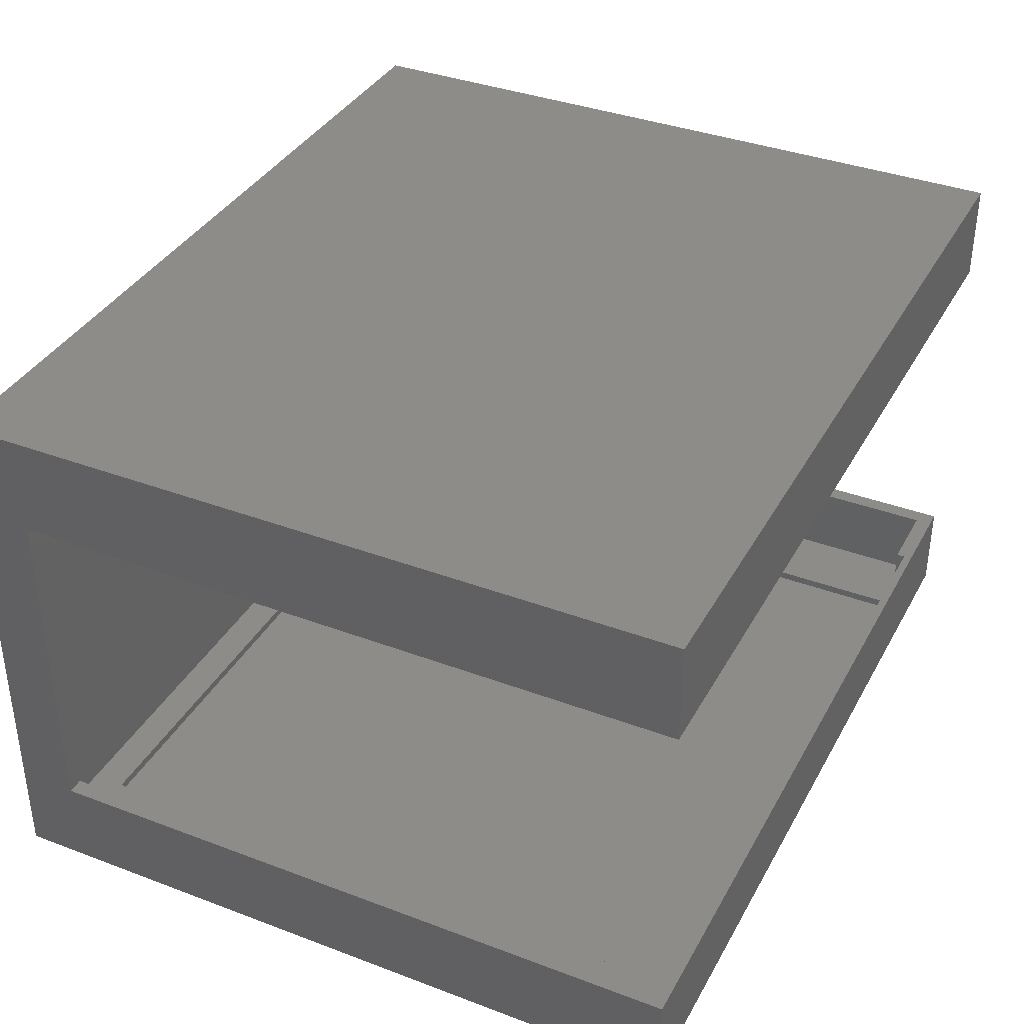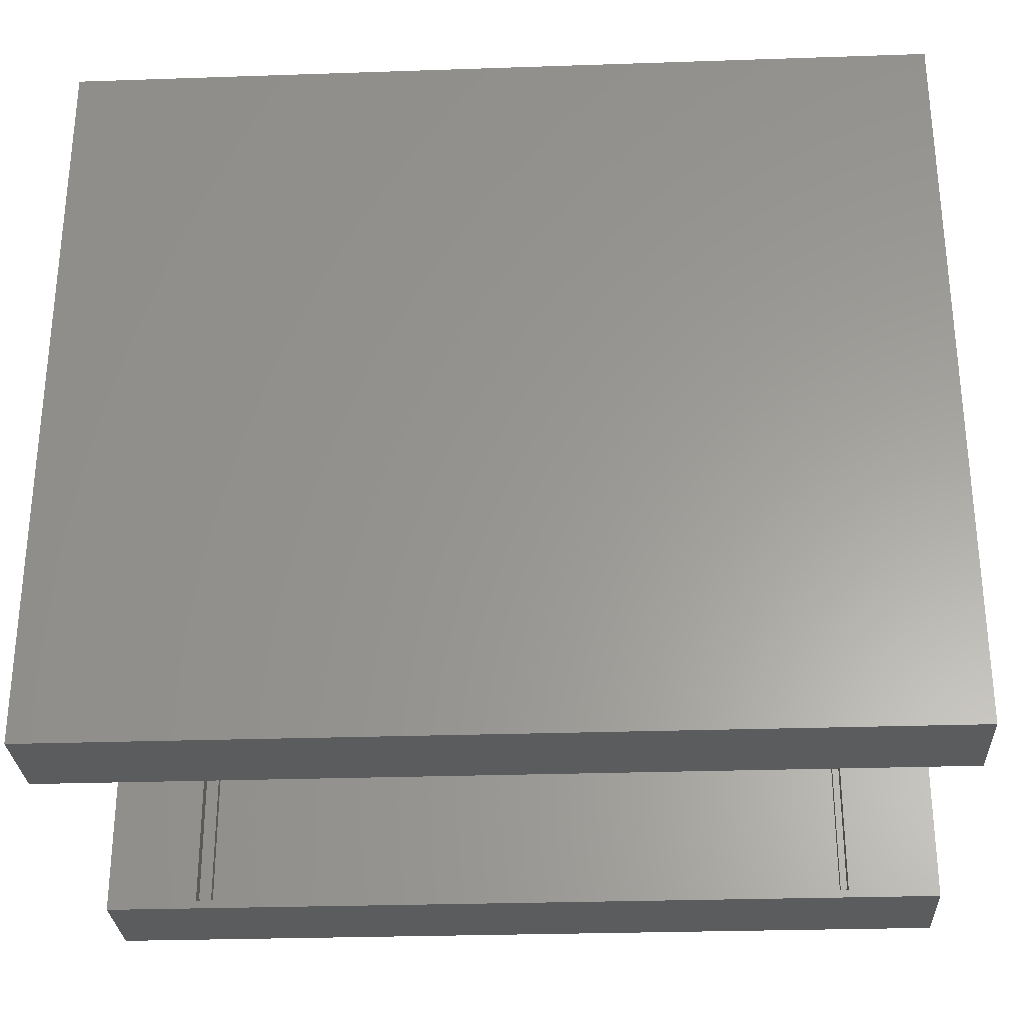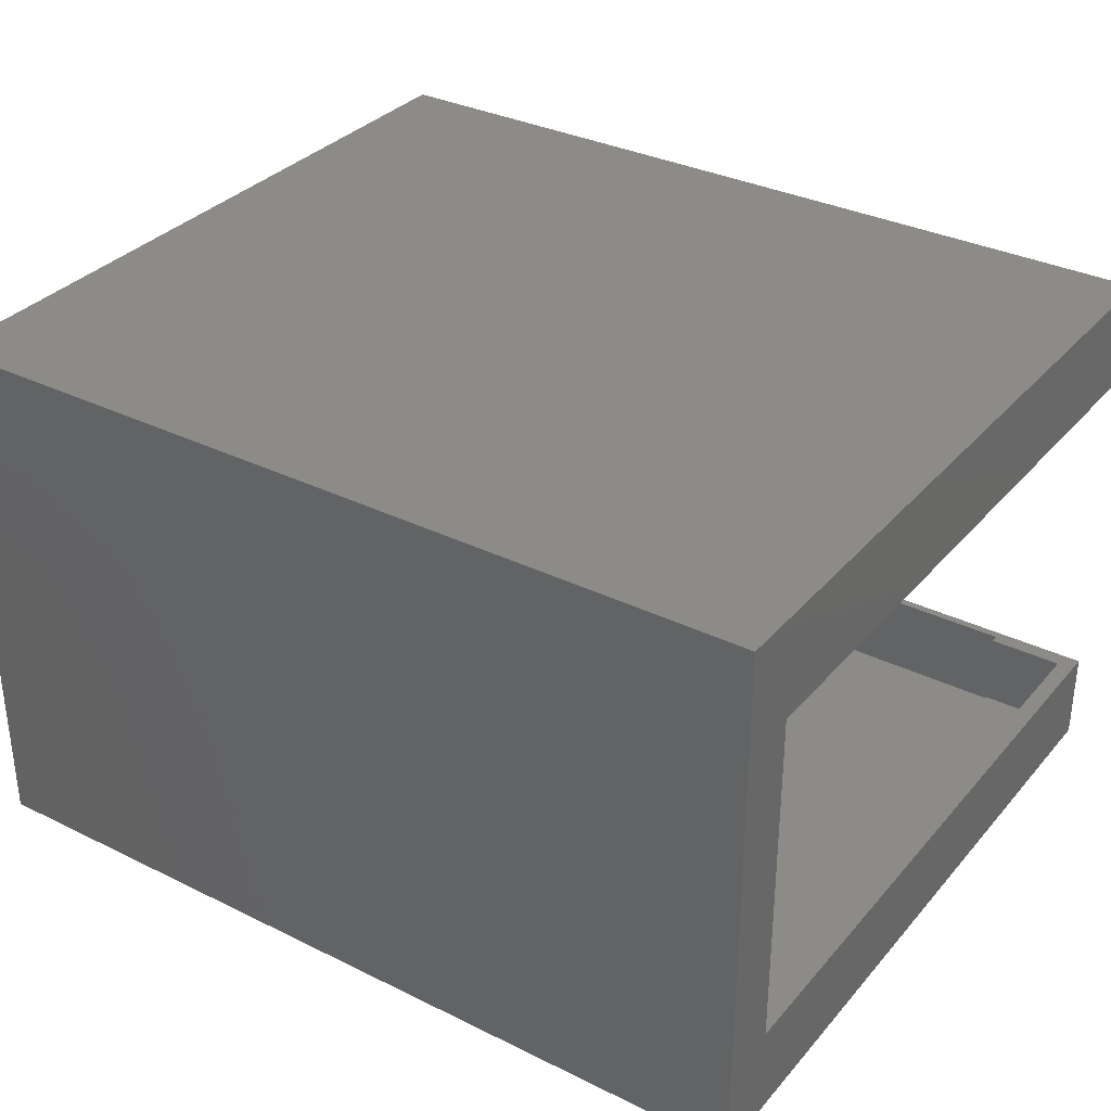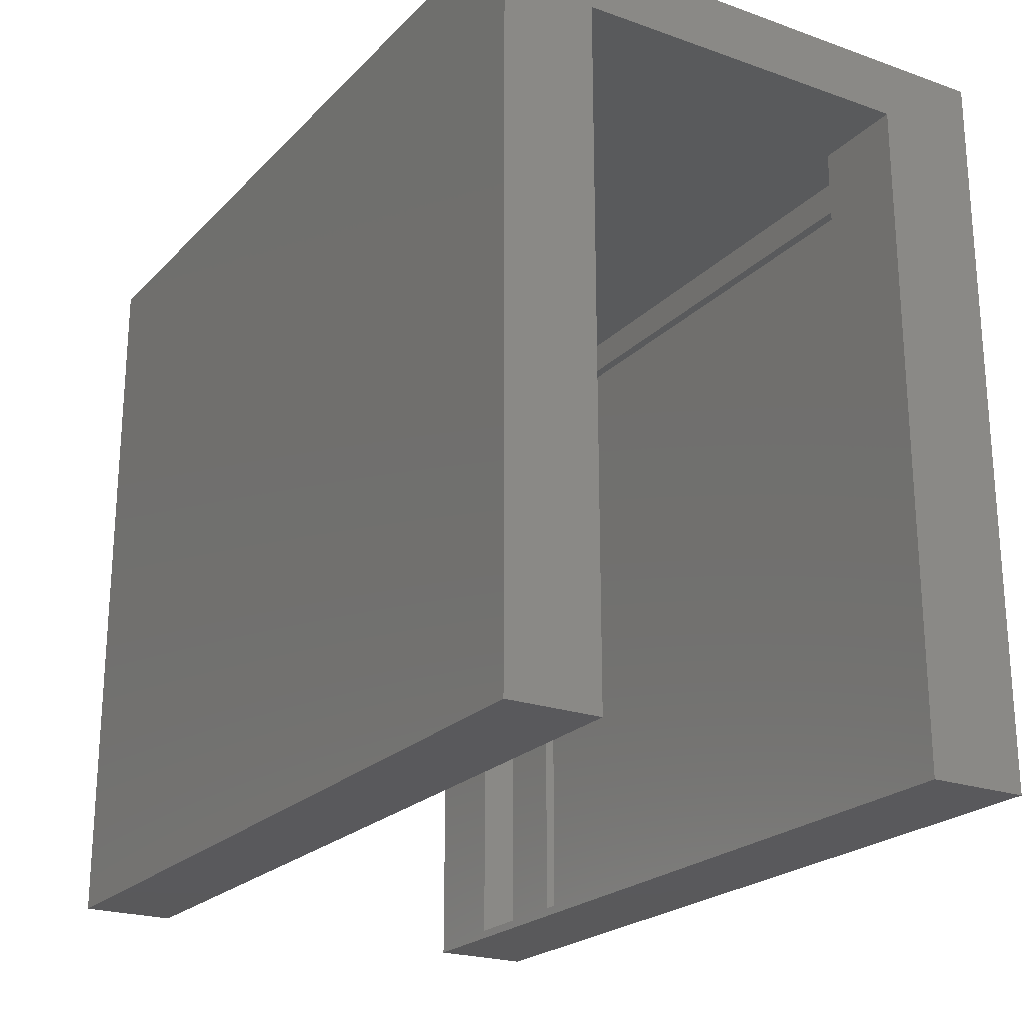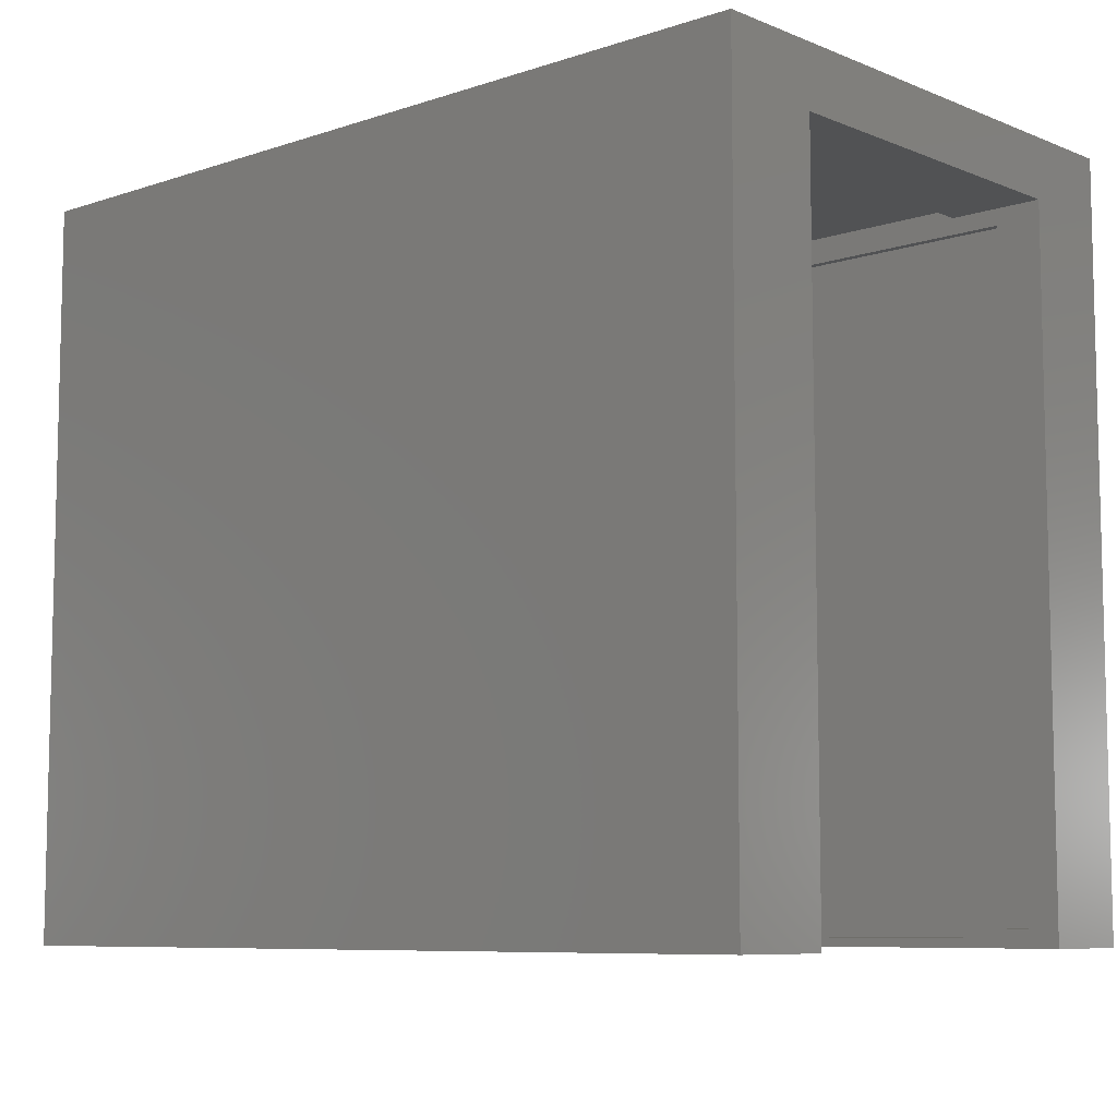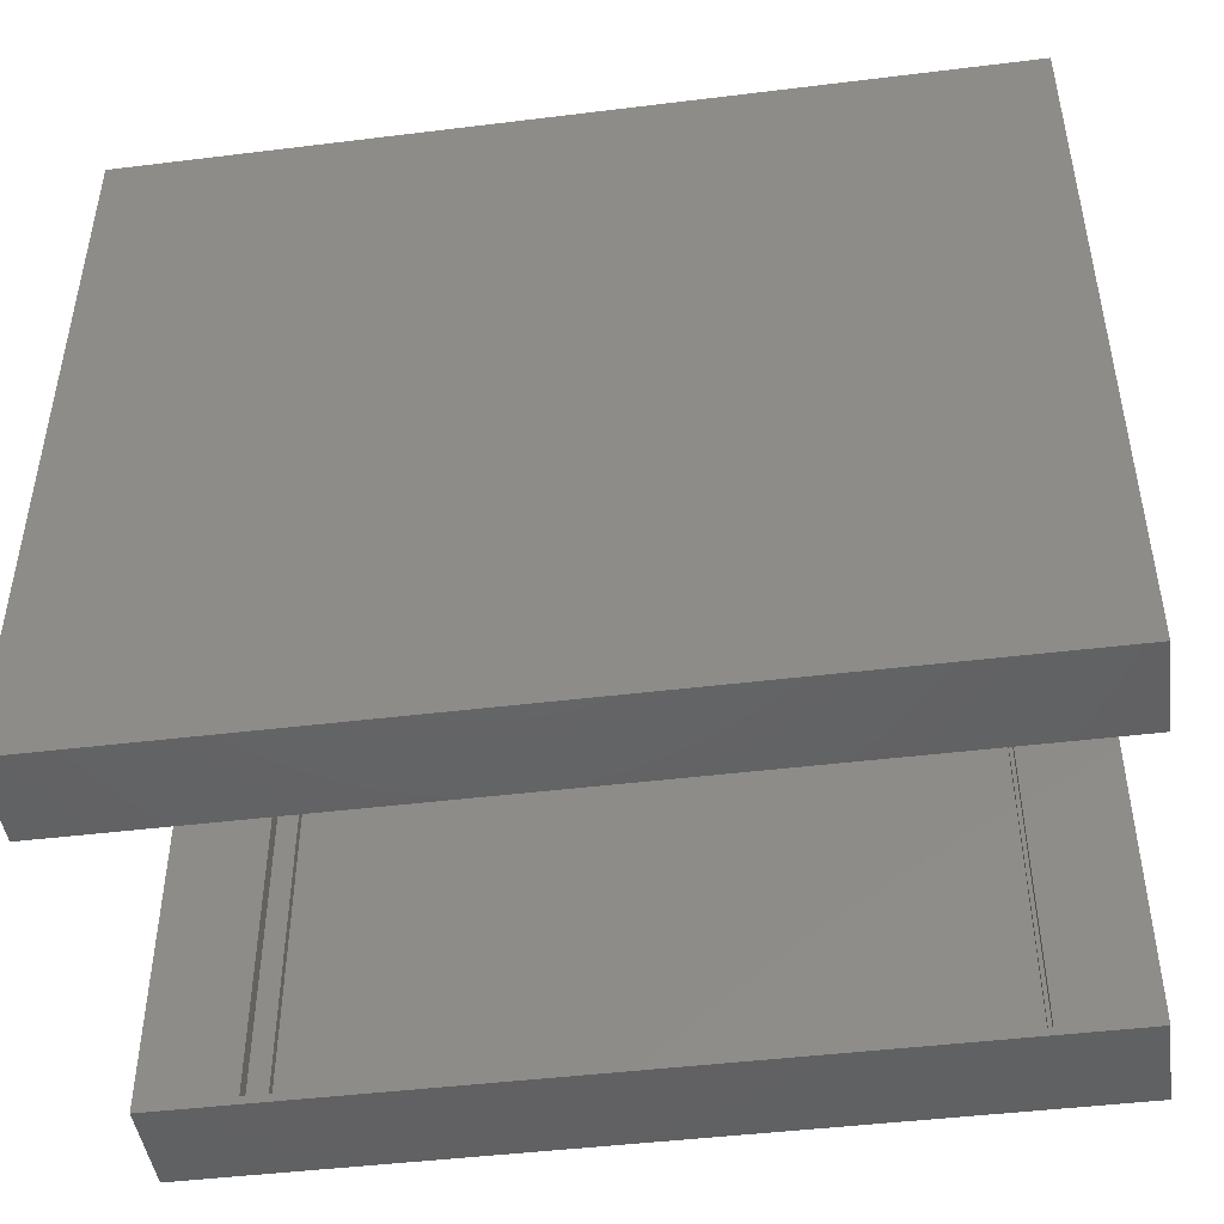
<metadata>
{"format":"stl","ext":"stl","renderer":"f3d","projection":"perspective","resolution":1024,"background":"white","views":[{"elev":37.0,"azim":115.9,"up":"+Y"},{"elev":-28.7,"azim":2.9,"up":"+Z"},{"elev":33.3,"azim":34.0,"up":"+Y"},{"elev":-22.4,"azim":58.6,"up":"+Z"},{"elev":-8.0,"azim":-137.6,"up":"+Z"},{"elev":-45.9,"azim":8.0,"up":"+Z"}]}
</metadata>
<code>
# stl→obj: 66 verts, 132 faces
v 0.6719 -0.01562 0.625
v 0.6719 -0.01562 0.007812
v 0.6719 -0.02344 0.625
v 0.6719 -0.02344 0
v 0.6719 0.05469 0.007812
v 0.6719 0.05469 0
v 0.6719 0.3914 0.625
v 0.6719 0.3914 0.007812
v 0.6719 0.3758 0
v 0.6719 0.3758 0.6172
v 0.6719 0.05469 0.6172
v 0.6719 0.05469 0.625
v 0.6719 0.4539 0.007812
v 0.6719 0.4539 0.625
v 0.6719 0.4634 0.625
v 0.6719 0.4634 0
v 0.04688 0.3758 0.6172
v 0.04688 0.3758 0
v 0.04688 0.3914 0.007812
v 0.04688 0.3914 0.625
v 0.04688 0.05469 0.625
v 0.04688 0.05469 0.6172
v 0.04688 0.4634 0
v 0.04688 0.4634 0.625
v 0.04688 0.4539 0.625
v 0.04688 0.4539 0.007812
v 0.04688 0.05469 0
v 0.04688 -0.01562 0.007812
v 0.04688 -0.02344 0
v 0.04688 -0.02344 0.625
v 0.04688 -0.01562 0.625
v 0.04688 0.05469 0.007812
v -0.03906 0.05469 0.6172
v -0.03906 0.3758 0.6172
v -0.02344 0.05469 0.6172
v 0.7422 0.05469 0.6172
v 0.7578 0.3758 0.6172
v 0.7578 0.05469 0.6172
v 0.7578 0.05469 -0.007812
v -0.03906 0.05469 -0.007812
v 0.7422 0.05469 0.007812
v -0.02344 0.05469 0.007812
v -0.03906 0.3758 -0.007812
v 0.7578 0.3758 -0.007812
v 0.7422 0.05469 0.6328
v -0.02344 0.05469 0.6328
v -0.02344 0.3914 0.6328
v 0.7422 0.3914 0.6328
v -0.02344 0.3914 0.007812
v 0.7422 0.3914 0.007812
v -0.02344 0.4539 0.007812
v 0.7422 0.4539 0.007812
v 0.7422 0.4539 0.6562
v -0.02344 0.4539 0.6562
v -0.02344 -0.01562 0.6562
v -0.02344 -0.01562 0.007812
v 0.7422 -0.01562 0.6562
v 0.7422 -0.01562 0.007812
v -0.03906 -0.03125 0.6719
v -0.03906 -0.03125 -0.007812
v 0.7578 -0.03125 0.6719
v 0.7578 -0.03125 -0.007812
v 0.7578 0.4696 -0.007812
v 0.7578 0.4696 0.6719
v -0.03906 0.4696 0.6719
v -0.03906 0.4696 -0.007812
f 1 2 3
f 2 4 3
f 2 5 4
f 5 6 4
f 7 8 9
f 7 9 10
f 7 10 11
f 7 11 12
f 13 14 15
f 13 15 16
f 13 16 9
f 13 9 8
f 17 18 19
f 17 19 20
f 17 20 21
f 17 21 22
f 23 24 25
f 23 25 26
f 23 26 19
f 23 19 18
f 27 28 29
f 28 30 29
f 31 30 28
f 32 28 27
f 29 4 27
f 27 4 6
f 18 9 23
f 23 9 16
f 25 24 14
f 14 24 15
f 30 31 3
f 3 31 1
f 21 20 12
f 12 20 7
f 33 34 35
f 35 34 17
f 35 17 22
f 11 10 36
f 36 10 37
f 36 37 38
f 39 40 27
f 39 27 6
f 39 6 5
f 39 5 41
f 39 41 36
f 39 36 38
f 42 32 27
f 42 27 40
f 42 40 33
f 42 33 35
f 43 44 9
f 43 9 18
f 43 18 17
f 43 17 34
f 37 10 44
f 44 10 9
f 36 12 11
f 36 45 12
f 45 21 12
f 45 46 21
f 46 22 21
f 46 35 22
f 47 48 7
f 47 7 20
f 47 20 19
f 47 19 49
f 48 50 7
f 7 50 8
f 51 49 26
f 26 49 19
f 13 8 52
f 52 8 50
f 53 13 52
f 13 53 14
f 14 53 54
f 14 54 25
f 25 54 51
f 25 51 26
f 55 28 56
f 28 55 31
f 31 55 57
f 31 57 1
f 1 57 58
f 1 58 2
f 42 56 32
f 32 56 28
f 5 2 41
f 41 2 58
f 16 15 23
f 23 15 24
f 29 30 4
f 4 30 3
f 45 36 57
f 57 36 41
f 57 41 58
f 57 53 45
f 45 53 48
f 53 52 48
f 48 52 50
f 35 46 55
f 55 46 47
f 55 47 54
f 54 47 49
f 54 49 51
f 42 35 56
f 56 35 55
f 59 60 61
f 61 60 62
f 44 63 37
f 37 63 64
f 37 64 38
f 38 64 61
f 38 61 39
f 39 61 62
f 64 63 65
f 65 63 66
f 40 60 33
f 33 60 59
f 33 59 34
f 34 59 65
f 34 65 43
f 43 65 66
f 66 63 43
f 43 63 44
f 40 39 60
f 60 39 62
f 65 59 64
f 64 59 61
f 54 53 55
f 55 53 57
f 47 46 48
f 48 46 45

</code>
